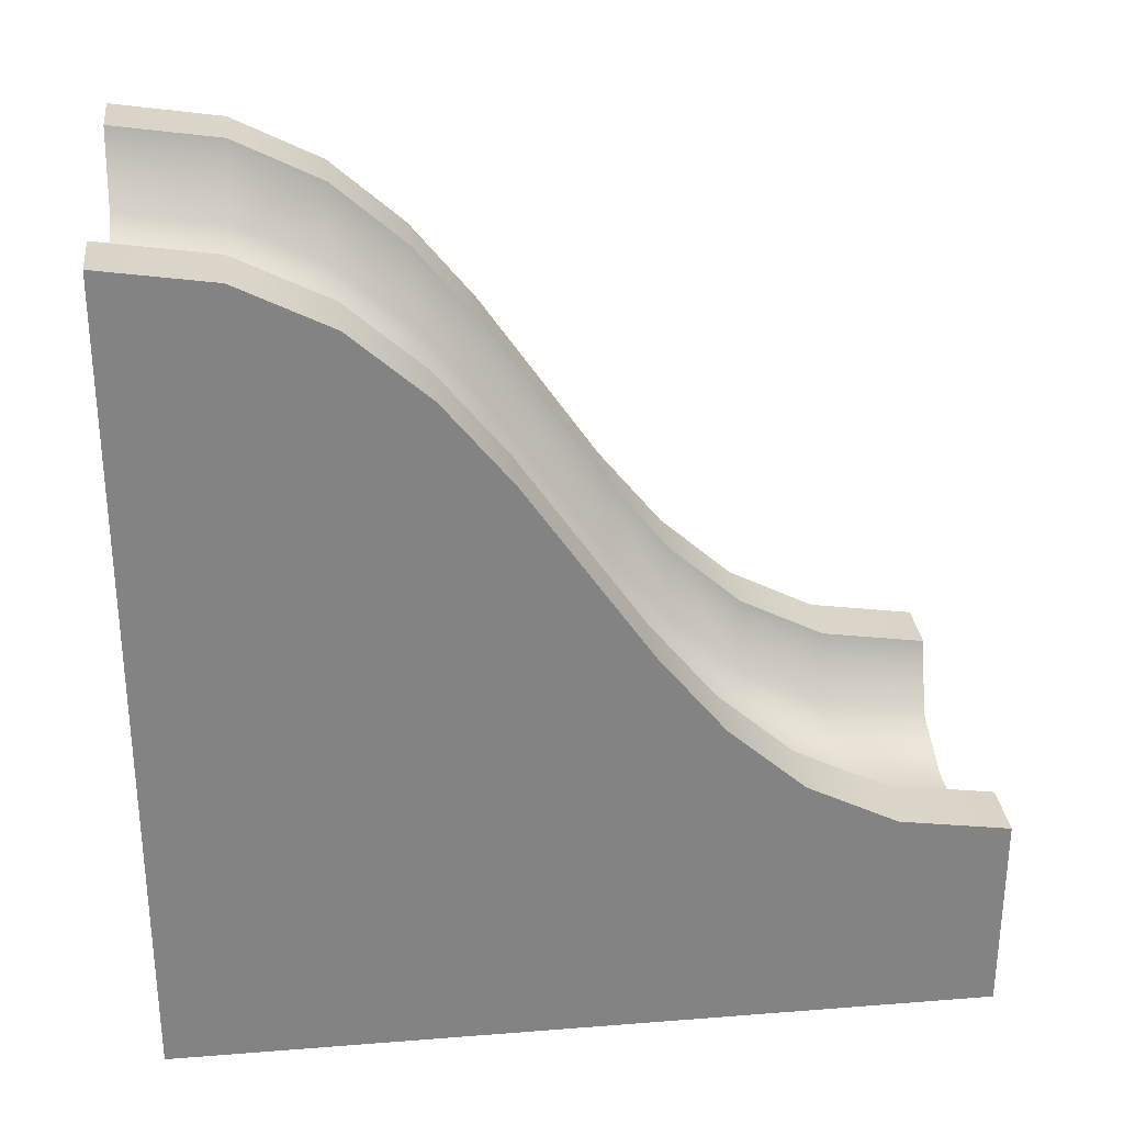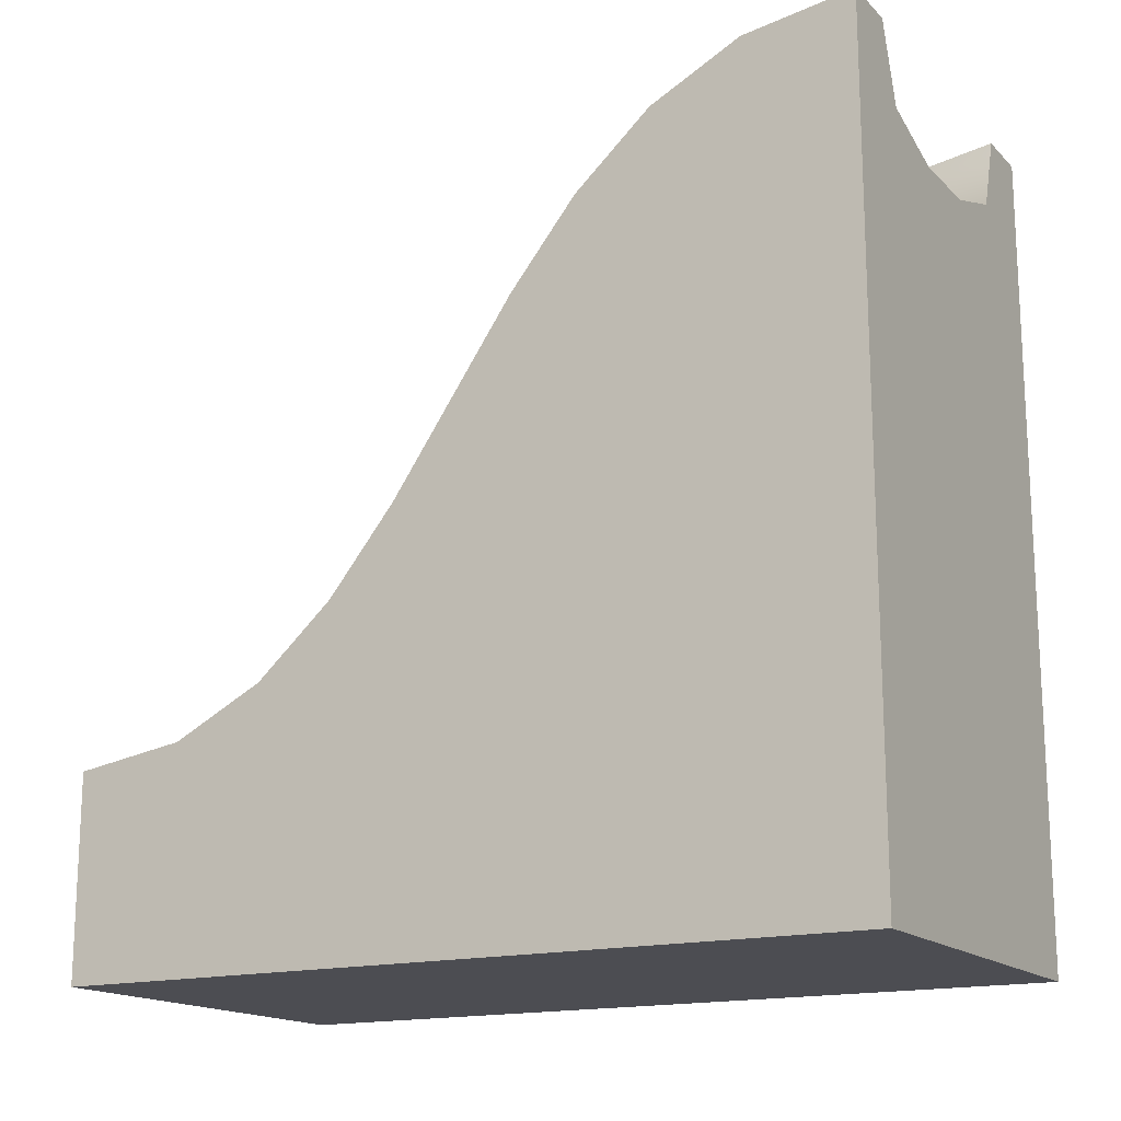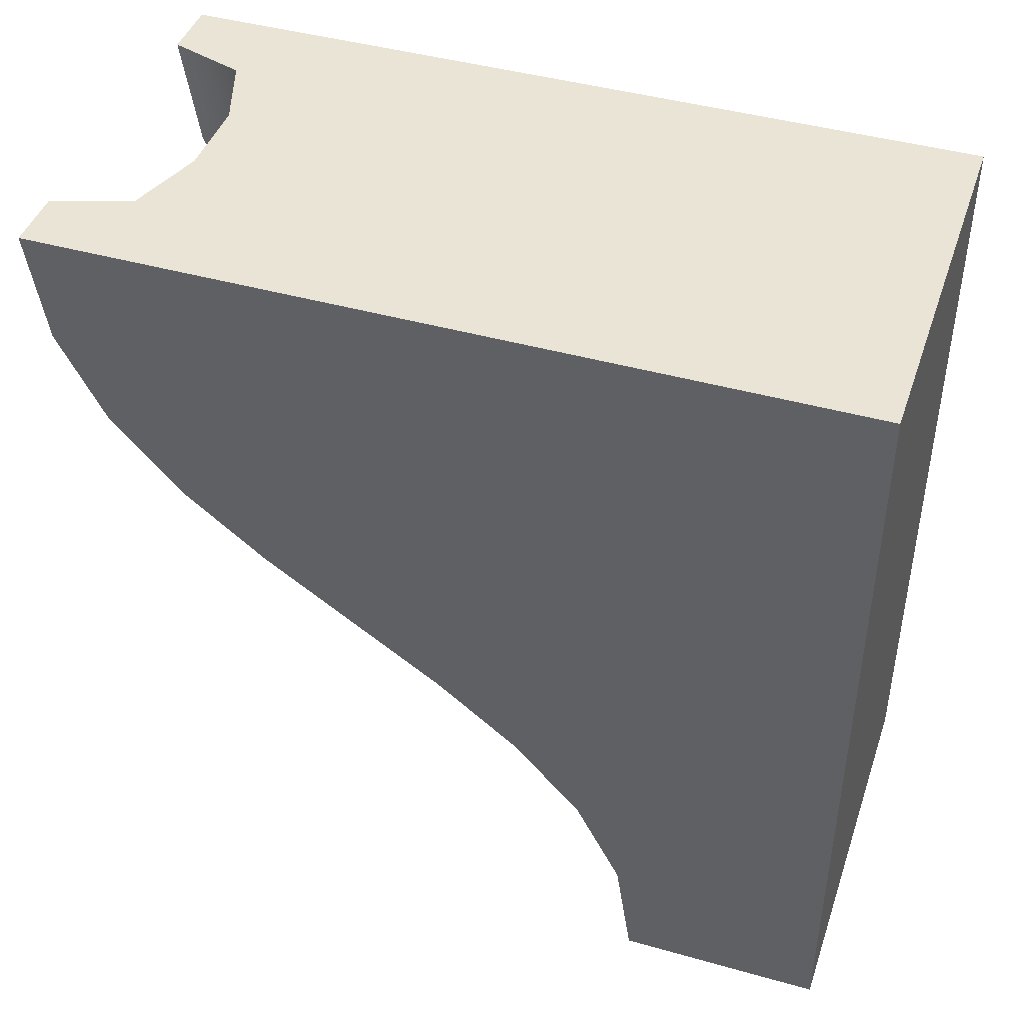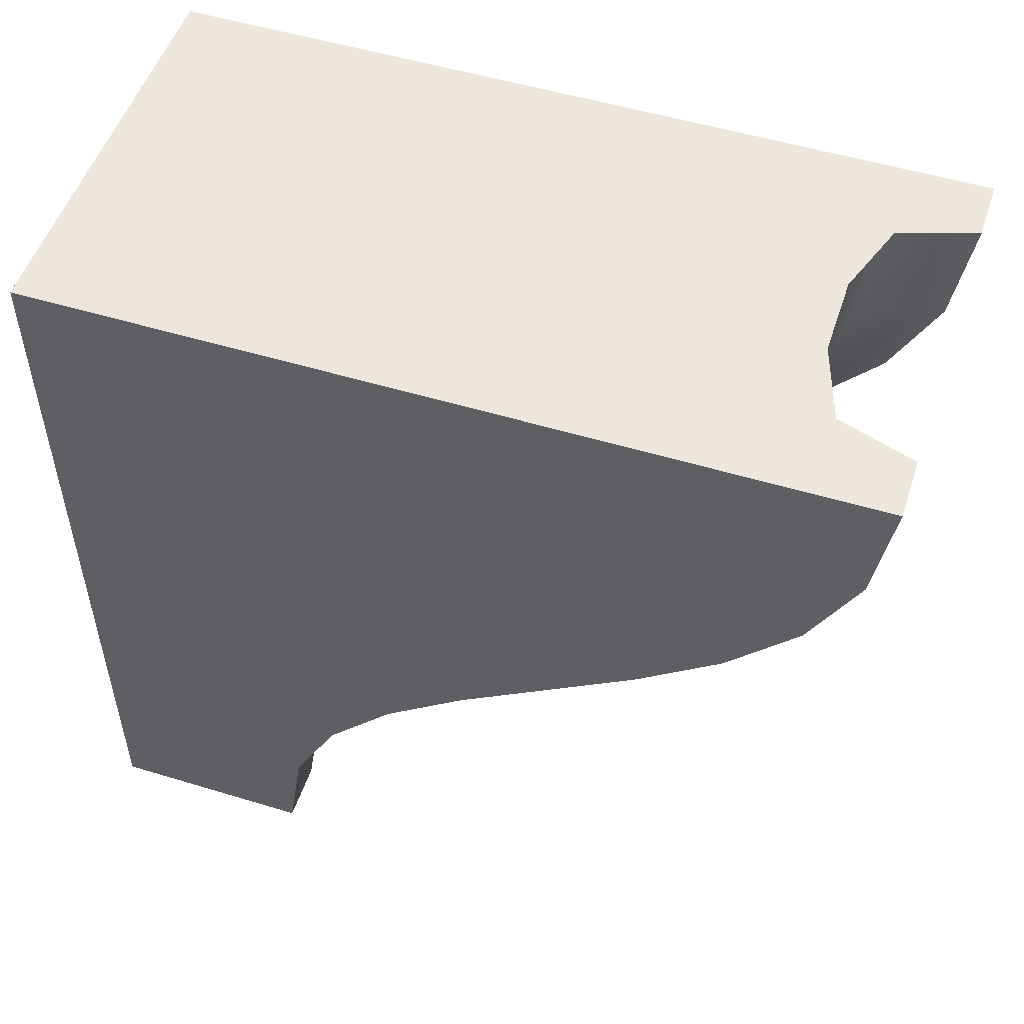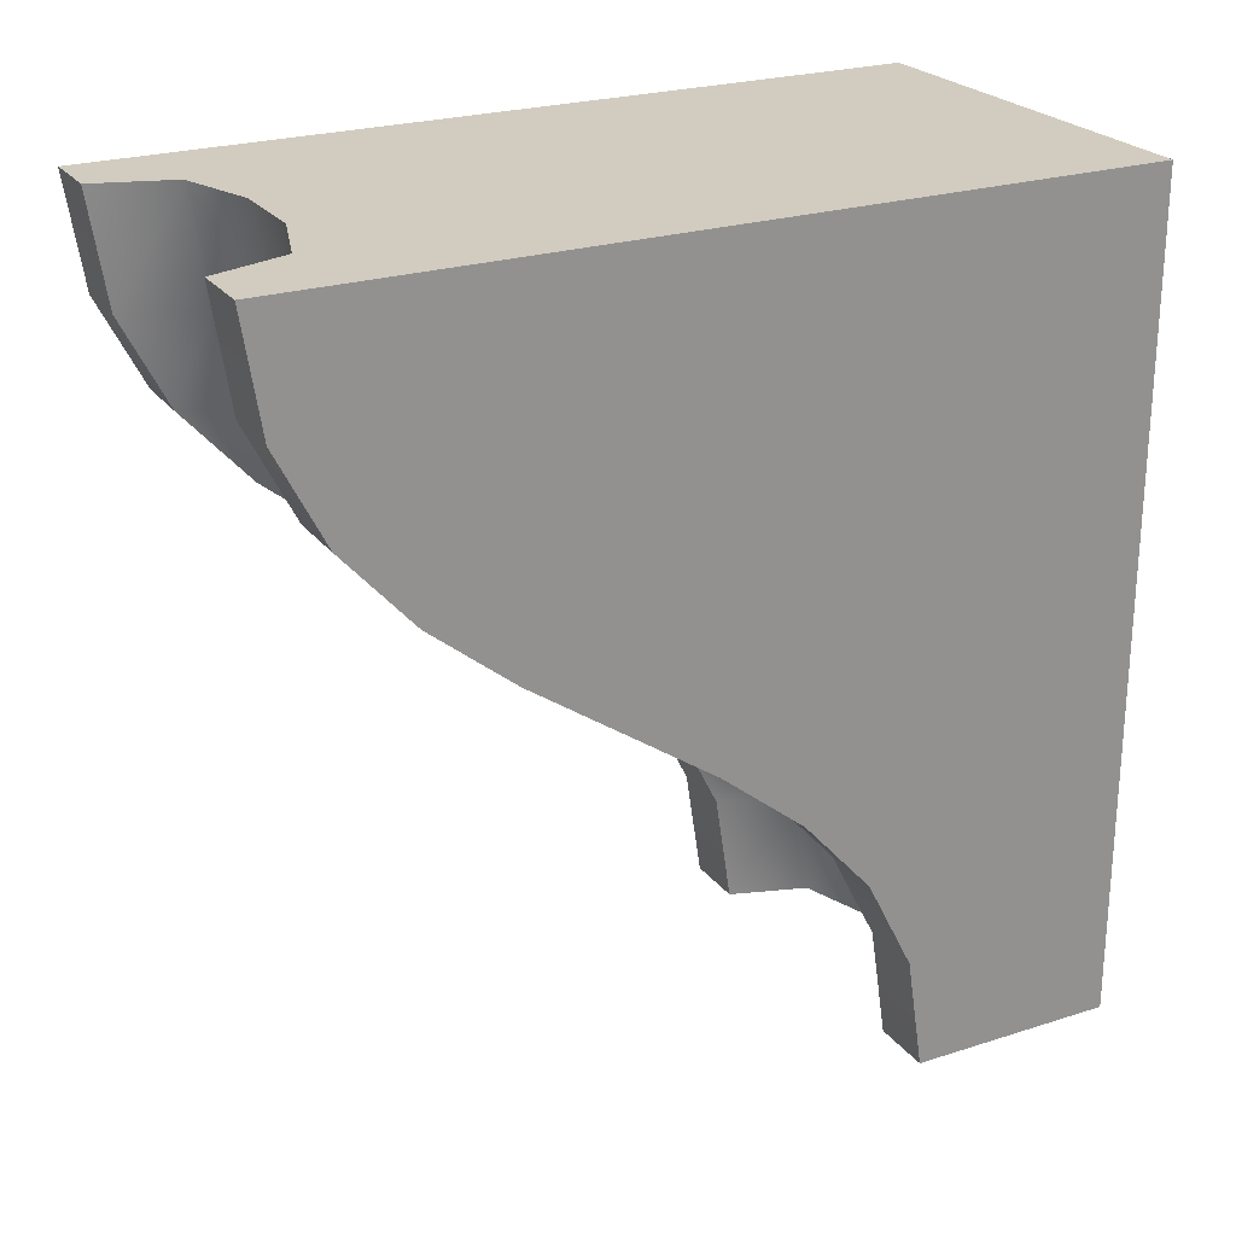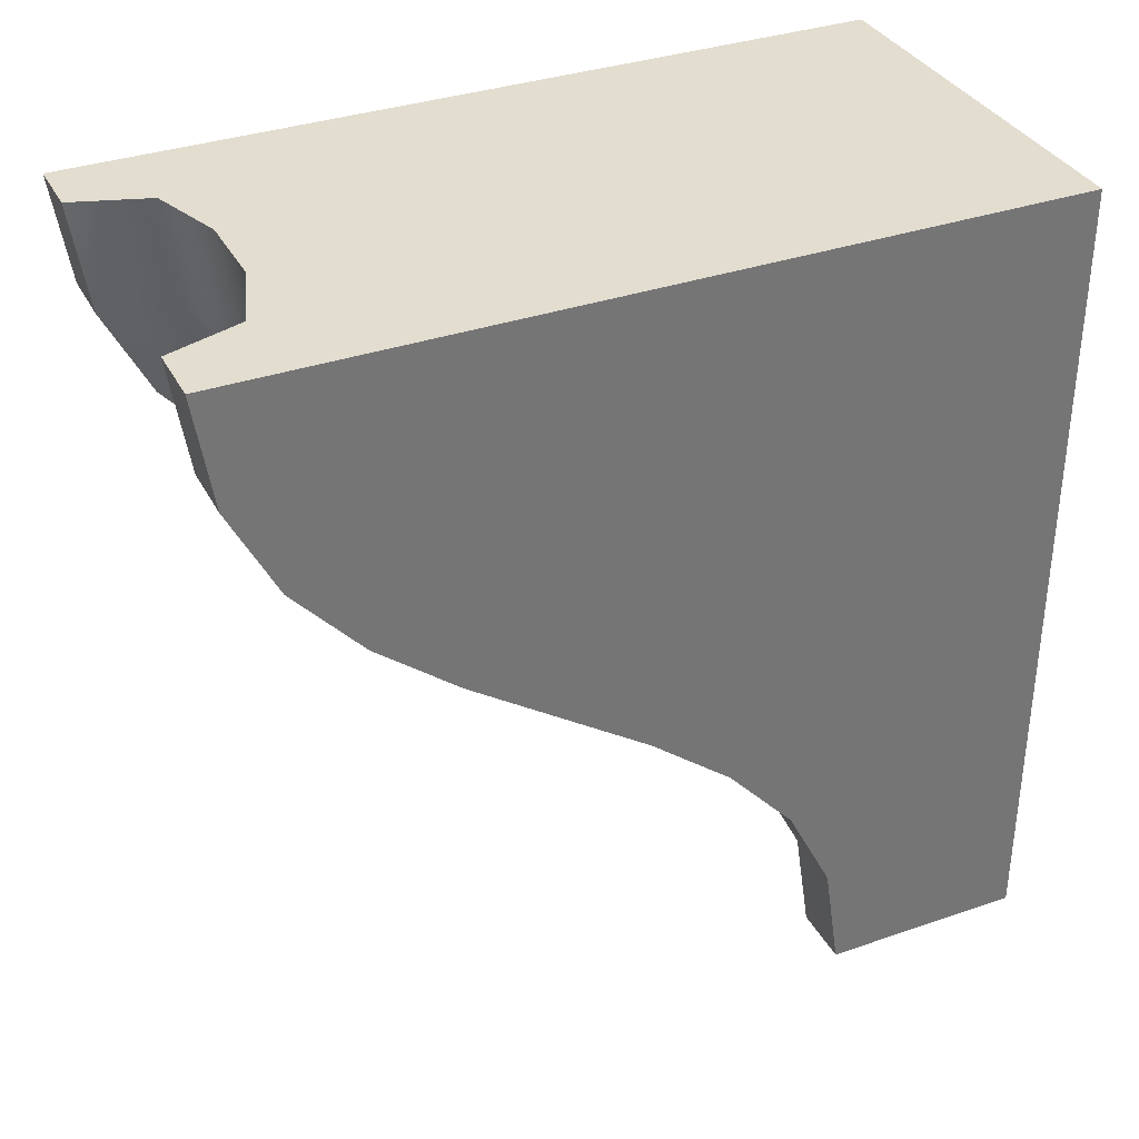
<metadata>
{"format":"obj","ext":"obj","renderer":"f3d","projection":"perspective","resolution":1024,"background":"white","views":[{"elev":29.4,"azim":83.4,"up":"+Y"},{"elev":-16.4,"azim":-60.8,"up":"+Y"},{"elev":43.6,"azim":-71.6,"up":"+Z"},{"elev":52.2,"azim":108.2,"up":"+Z"},{"elev":24.2,"azim":-117.9,"up":"+Z"},{"elev":35.0,"azim":-114.7,"up":"+Z"}]}
</metadata>
<code>
g ramp-long-solid-d
v 0.2875 0.3125 -1 1 1 1
v 0.35 0.5 -1 1 1 1
v 0.2875 0.3545 -0.728 1 1 1
v 0.35 0.542 -0.728 1 1 1
v 0.2875 1.488 0.316 1 1 1
v 0.35 1.676 0.316 1 1 1
v 0.2875 1.657 0.504 1 1 1
v 0.35 1.844 0.504 1 1 1
v -0.1 1.222 0.152 1 1 1
v 0.1 1.222 0.152 1 1 1
v -0.1 1.426 0.316 1 1 1
v 0.1 1.426 0.316 1 1 1
v 0.1 0.25 -1 1 1 1
v 0.1 0.292 -0.728 1 1 1
v -0.2875 1.284 0.152 1 1 1
v -0.2875 1.488 0.316 1 1 1
v -0.35 1.676 0.316 1 1 1
v -0.35 1.844 0.504 1 1 1
v -0.2875 1.657 0.504 1 1 1
v 0.2875 0.4685 -0.504 1 1 1
v 0.2875 0.6365 -0.316 1 1 1
v 0.1 0.406 -0.504 1 1 1
v 0.1 0.574 -0.316 1 1 1
v -0.1 0.406 -0.504 1 1 1
v -0.2875 0.4685 -0.504 1 1 1
v -0.1 0.292 -0.728 1 1 1
v -0.2875 0.3545 -0.728 1 1 1
v -0.35 0.824 -0.316 1 1 1
v -0.2875 0.6365 -0.316 1 1 1
v -0.35 1.028 -0.152 1 1 1
v -0.2875 0.8405 -0.152 1 1 1
v 0.1 1.594 0.504 1 1 1
v -0.1 1.594 0.504 1 1 1
v 0.2875 1.284 0.152 1 1 1
v 0.35 1.472 0.152 1 1 1
v 0.2875 1.77 0.728 1 1 1
v 0.35 1.958 0.728 1 1 1
v 0.2875 1.812 1 1 1 1
v 0.35 2 1 1 1 1
v -0.1 0.778 -0.152 1 1 1
v -0.35 1.958 0.728 1 1 1
v -0.2875 1.77 0.728 1 1 1
v -0.35 1.472 0.152 1 1 1
v -0.35 0.542 -0.728 1 1 1
v -0.35 0.656 -0.504 1 1 1
v -0.35 2 1 1 1 1
v -0.2875 1.812 1 1 1 1
v 0.1 1.708 0.728 1 1 1
v -0.1 1.708 0.728 1 1 1
v -0.1 0.574 -0.316 1 1 1
v 0.1 0.778 -0.152 1 1 1
v 0.2875 0.8405 -0.152 1 1 1
v 0.35 0.824 -0.316 1 1 1
v 0.35 1.028 -0.152 1 1 1
v -0.1 1.75 1 1 1 1
v 0.1 1.75 1 1 1 1
v -0.35 0.5 -1 1 1 1
v -0.2875 0.3125 -1 1 1 1
v -0.1 0.25 -1 1 1 1
v 0.35 0.656 -0.504 1 1 1
v -0.5 1.676 0.316 1 1 1
v -0.5 1.844 0.504 1 1 1
v 0.5 1.472 0.152 1 1 1
v 0.5 1.676 0.316 1 1 1
v -0.5 0 -1 1 1 1
v -0.5 0.5 -1 1 1 1
v -0.5 0 1 1 1 1
v -0.5 0.542 -0.728 1 1 1
v -0.5 0.656 -0.504 1 1 1
v -0.5 0.824 -0.316 1 1 1
v -0.5 1.028 -0.152 1 1 1
v -0.5 1.472 0.152 1 1 1
v -0.5 1.958 0.728 1 1 1
v -0.5 2 1 1 1 1
v 0.5 0.542 -0.728 1 1 1
v 0.5 0.656 -0.504 1 1 1
v 0.5 0.824 -0.316 1 1 1
v 0.5 1.028 -0.152 1 1 1
v 0.5 0.5 -1 1 1 1
v 0.5 0 -1 1 1 1
v 0.5 1.958 0.728 1 1 1
v 0.5 2 1 1 1 1
v 0.5 1.844 0.504 1 1 1
v 0.5 0 1 1 1 1
f 3 2 1
f 2 3 4
f 7 6 5
f 6 7 8
f 11 10 9
f 10 11 12
f 13 3 1
f 3 13 14
f 15 11 9
f 11 15 16
f 18 16 17
f 16 18 19
f 22 21 20
f 21 22 23
f 26 25 24
f 25 26 27
f 30 29 28
f 29 30 31
f 12 7 5
f 7 12 32
f 16 33 11
f 33 16 19
f 5 35 34
f 35 5 6
f 38 37 36
f 37 38 39
f 31 9 40
f 9 31 15
f 41 19 18
f 19 41 42
f 17 15 43
f 15 17 16
f 45 27 44
f 27 45 25
f 46 42 41
f 42 46 47
f 33 48 32
f 48 33 49
f 12 34 10
f 34 12 5
f 29 40 50
f 40 29 31
f 51 21 23
f 21 51 52
f 52 53 21
f 53 52 54
f 25 50 24
f 50 25 29
f 40 23 50
f 23 40 51
f 28 25 45
f 25 28 29
f 42 55 49
f 55 42 47
f 49 56 48
f 56 49 55
f 44 58 57
f 58 44 27
f 24 23 22
f 23 24 50
f 58 26 59
f 26 58 27
f 20 4 3
f 4 20 60
f 48 38 36
f 38 48 56
f 26 22 14
f 22 26 24
f 21 60 20
f 60 21 53
f 59 14 13
f 14 59 26
f 11 32 12
f 32 11 33
f 19 49 33
f 49 19 42
f 14 20 3
f 20 14 22
f 32 36 7
f 36 32 48
f 36 8 7
f 8 36 37
f 9 51 40
f 51 9 10
f 10 52 51
f 52 10 34
f 34 54 52
f 54 34 35
f 43 31 30
f 31 43 15
f 61 18 17
f 18 61 62
f 6 63 35
f 63 6 64
f 67 66 65
f 66 67 68
f 68 67 69
f 69 67 70
f 70 67 71
f 71 67 72
f 72 67 61
f 61 67 62
f 62 67 73
f 73 67 74
f 71 28 70
f 28 71 30
f 61 43 72
f 43 61 17
f 4 76 75
f 76 4 60
f 60 77 76
f 77 60 53
f 44 69 45
f 69 44 68
f 54 77 53
f 77 54 78
f 66 44 57
f 44 66 68
f 69 28 45
f 28 69 70
f 62 41 18
f 41 62 73
f 2 75 79
f 75 2 4
f 58 66 57
f 58 65 66
f 65 58 80
f 80 58 59
f 13 80 59
f 1 80 13
f 80 1 79
f 79 1 2
f 37 82 81
f 82 37 39
f 73 46 41
f 46 73 74
f 8 81 83
f 81 8 37
f 6 83 64
f 83 6 8
f 75 80 79
f 80 75 84
f 84 75 76
f 84 76 77
f 84 77 78
f 84 78 63
f 84 63 64
f 84 64 83
f 84 83 81
f 84 81 82
f 35 78 54
f 78 35 63
f 67 80 84
f 80 67 65
f 82 67 84
f 67 82 38
f 38 82 39
f 67 38 56
f 55 67 56
f 47 67 55
f 67 47 74
f 74 47 46
f 72 30 71
f 30 72 43
g ramp-long-solid-d
f 3 2 1
f 2 3 4
f 7 6 5
f 6 7 8
f 11 10 9
f 10 11 12
f 13 3 1
f 3 13 14
f 15 11 9
f 11 15 16
f 18 16 17
f 16 18 19
f 22 21 20
f 21 22 23
f 26 25 24
f 25 26 27
f 30 29 28
f 29 30 31
f 12 7 5
f 7 12 32
f 16 33 11
f 33 16 19
f 5 35 34
f 35 5 6
f 38 37 36
f 37 38 39
f 31 9 40
f 9 31 15
f 41 19 18
f 19 41 42
f 17 15 43
f 15 17 16
f 45 27 44
f 27 45 25
f 46 42 41
f 42 46 47
f 33 48 32
f 48 33 49
f 12 34 10
f 34 12 5
f 29 40 50
f 40 29 31
f 51 21 23
f 21 51 52
f 52 53 21
f 53 52 54
f 25 50 24
f 50 25 29
f 40 23 50
f 23 40 51
f 28 25 45
f 25 28 29
f 42 55 49
f 55 42 47
f 49 56 48
f 56 49 55
f 44 58 57
f 58 44 27
f 24 23 22
f 23 24 50
f 58 26 59
f 26 58 27
f 20 4 3
f 4 20 60
f 48 38 36
f 38 48 56
f 26 22 14
f 22 26 24
f 21 60 20
f 60 21 53
f 59 14 13
f 14 59 26
f 11 32 12
f 32 11 33
f 19 49 33
f 49 19 42
f 14 20 3
f 20 14 22
f 32 36 7
f 36 32 48
f 36 8 7
f 8 36 37
f 9 51 40
f 51 9 10
f 10 52 51
f 52 10 34
f 34 54 52
f 54 34 35
f 43 31 30
f 31 43 15
f 61 18 17
f 18 61 62
f 6 63 35
f 63 6 64
f 67 66 65
f 66 67 68
f 68 67 69
f 69 67 70
f 70 67 71
f 71 67 72
f 72 67 61
f 61 67 62
f 62 67 73
f 73 67 74
f 71 28 70
f 28 71 30
f 61 43 72
f 43 61 17
f 4 76 75
f 76 4 60
f 60 77 76
f 77 60 53
f 44 69 45
f 69 44 68
f 54 77 53
f 77 54 78
f 66 44 57
f 44 66 68
f 69 28 45
f 28 69 70
f 62 41 18
f 41 62 73
f 2 75 79
f 75 2 4
f 58 66 57
f 58 65 66
f 65 58 80
f 80 58 59
f 13 80 59
f 1 80 13
f 80 1 79
f 79 1 2
f 37 82 81
f 82 37 39
f 73 46 41
f 46 73 74
f 8 81 83
f 81 8 37
f 6 83 64
f 83 6 8
f 75 80 79
f 80 75 84
f 84 75 76
f 84 76 77
f 84 77 78
f 84 78 63
f 84 63 64
f 84 64 83
f 84 83 81
f 84 81 82
f 35 78 54
f 78 35 63
f 67 80 84
f 80 67 65
f 82 67 84
f 67 82 38
f 38 82 39
f 67 38 56
f 55 67 56
f 47 67 55
f 67 47 74
f 74 47 46
f 72 30 71
f 30 72 43

</code>
